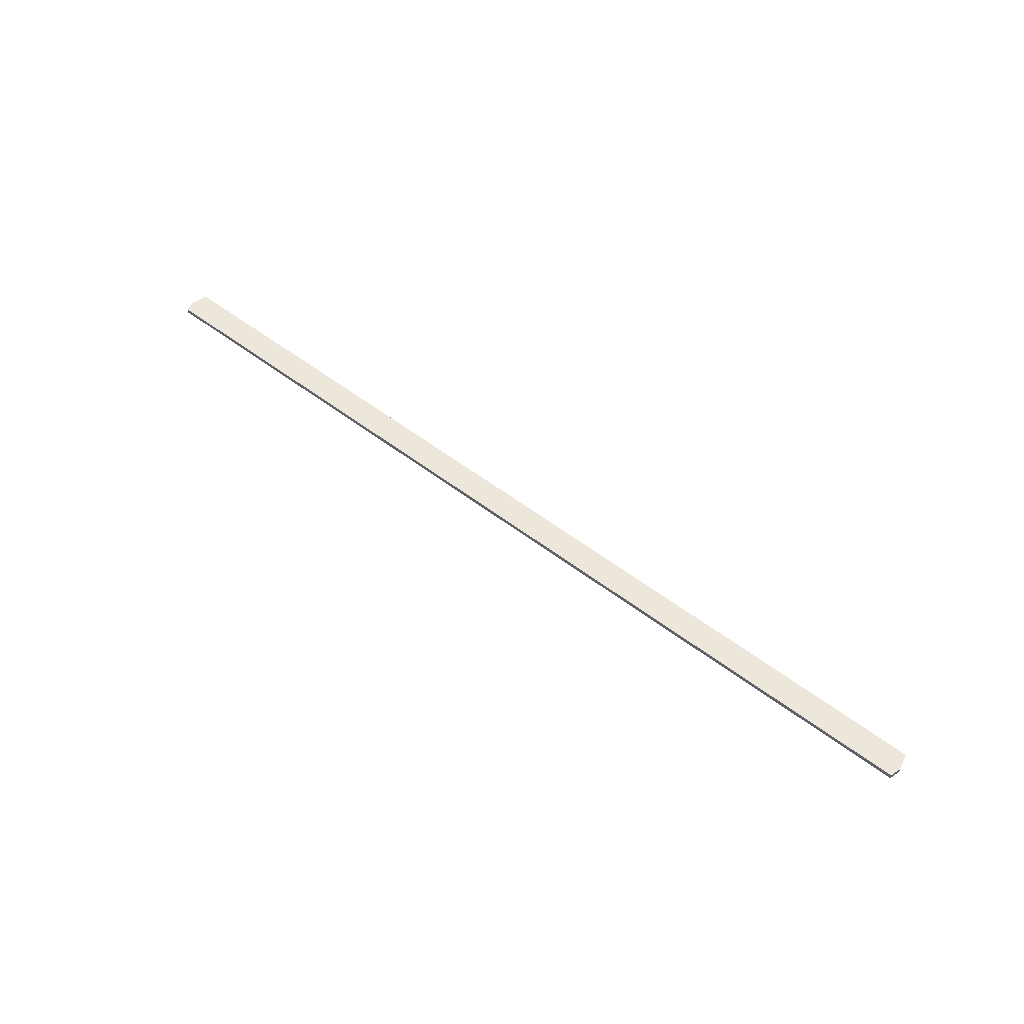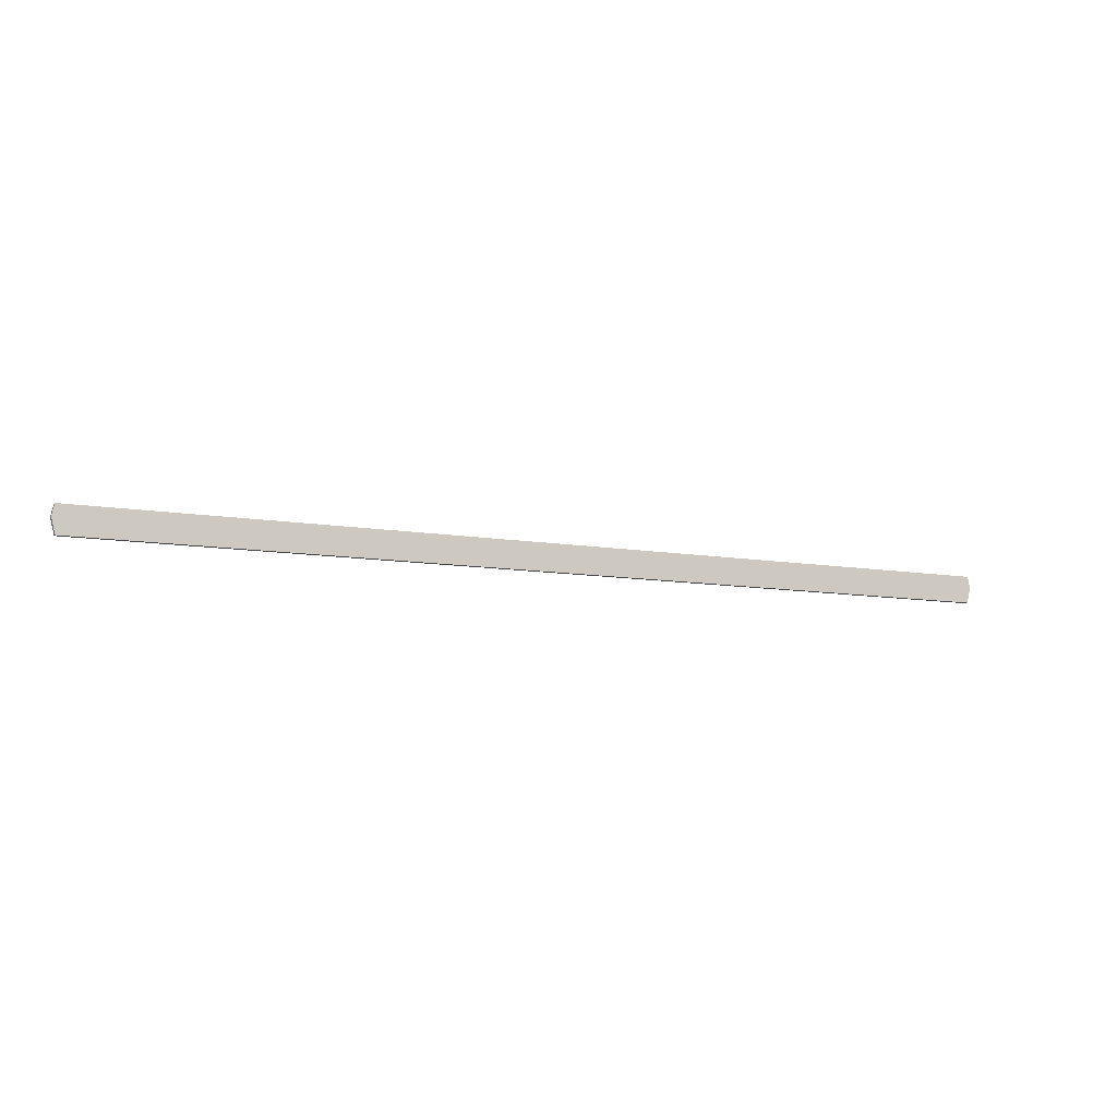
<metadata>
{"format":"obj","ext":"obj","renderer":"f3d","projection":"perspective","resolution":1024,"background":"white","views":[{"elev":52.0,"azim":39.9,"up":"+Y"},{"elev":-9.7,"azim":155.3,"up":"+Z"}]}
</metadata>
<code>
o #ID138
v 0.2031 -0.2194 -0.3332
v 0.2013 -0.2216 -0.3405
v 0.2031 -0.2216 -0.3332
v 0.2013 -0.2194 -0.3405
v 0.2013 -0.2194 -0.3405
v 0.2031 -0.2194 -0.3332
v 0.2013 -0.2216 -0.3405
v 0.2031 -0.2216 -0.3332
v 0.2019 -0.2194 -0.3281
v 0.2019 -0.2216 -0.3281
v 0.2019 -0.2194 -0.3281
v 0.2019 -0.2216 -0.3281
v -0.2235 -0.2194 -0.3332
v 0.2019 -0.2194 -0.3281
v -0.2222 -0.2194 -0.3281
v 0.2031 -0.2194 -0.3332
v -0.2217 -0.2194 -0.3405
v 0.2013 -0.2194 -0.3405
v 0.2013 -0.2194 -0.3405
v -0.2217 -0.2194 -0.3405
v 0.2031 -0.2194 -0.3332
v -0.2235 -0.2194 -0.3332
v 0.2019 -0.2194 -0.3281
v -0.2222 -0.2194 -0.3281
v -0.2217 -0.2194 -0.3405
v 0.2013 -0.2216 -0.3405
v 0.2013 -0.2194 -0.3405
v -0.2217 -0.2216 -0.3405
v -0.2217 -0.2216 -0.3405
v -0.2217 -0.2194 -0.3405
v 0.2013 -0.2216 -0.3405
v 0.2013 -0.2194 -0.3405
v -0.2222 -0.2216 -0.3281
v 0.2019 -0.2194 -0.3281
v 0.2019 -0.2216 -0.3281
v -0.2222 -0.2194 -0.3281
v -0.2222 -0.2194 -0.3281
v -0.2222 -0.2216 -0.3281
v 0.2019 -0.2194 -0.3281
v 0.2019 -0.2216 -0.3281
v -0.2235 -0.2194 -0.3332
v -0.2222 -0.2216 -0.3281
v -0.2235 -0.2216 -0.3332
v -0.2222 -0.2194 -0.3281
v -0.2222 -0.2194 -0.3281
v -0.2235 -0.2194 -0.3332
v -0.2222 -0.2216 -0.3281
v -0.2235 -0.2216 -0.3332
v -0.2217 -0.2194 -0.3405
v -0.2217 -0.2216 -0.3405
v -0.2217 -0.2194 -0.3405
v -0.2217 -0.2216 -0.3405
f 5 6 7
f 8 7 6
f 6 11 8
f 12 8 11
f 19 20 21
f 20 22 21
f 21 22 23
f 24 23 22
f 29 30 31
f 32 31 30
f 37 38 39
f 40 39 38
f 45 46 47
f 48 47 46
f 46 51 48
f 52 48 51
f 1 2 3
f 2 1 4
f 9 3 10
f 3 9 1
f 13 14 15
f 14 13 16
f 16 13 17
f 16 17 18
f 25 26 27
f 26 25 28
f 33 34 35
f 34 33 36
f 41 42 43
f 42 41 44
f 49 43 50
f 43 49 41

</code>
